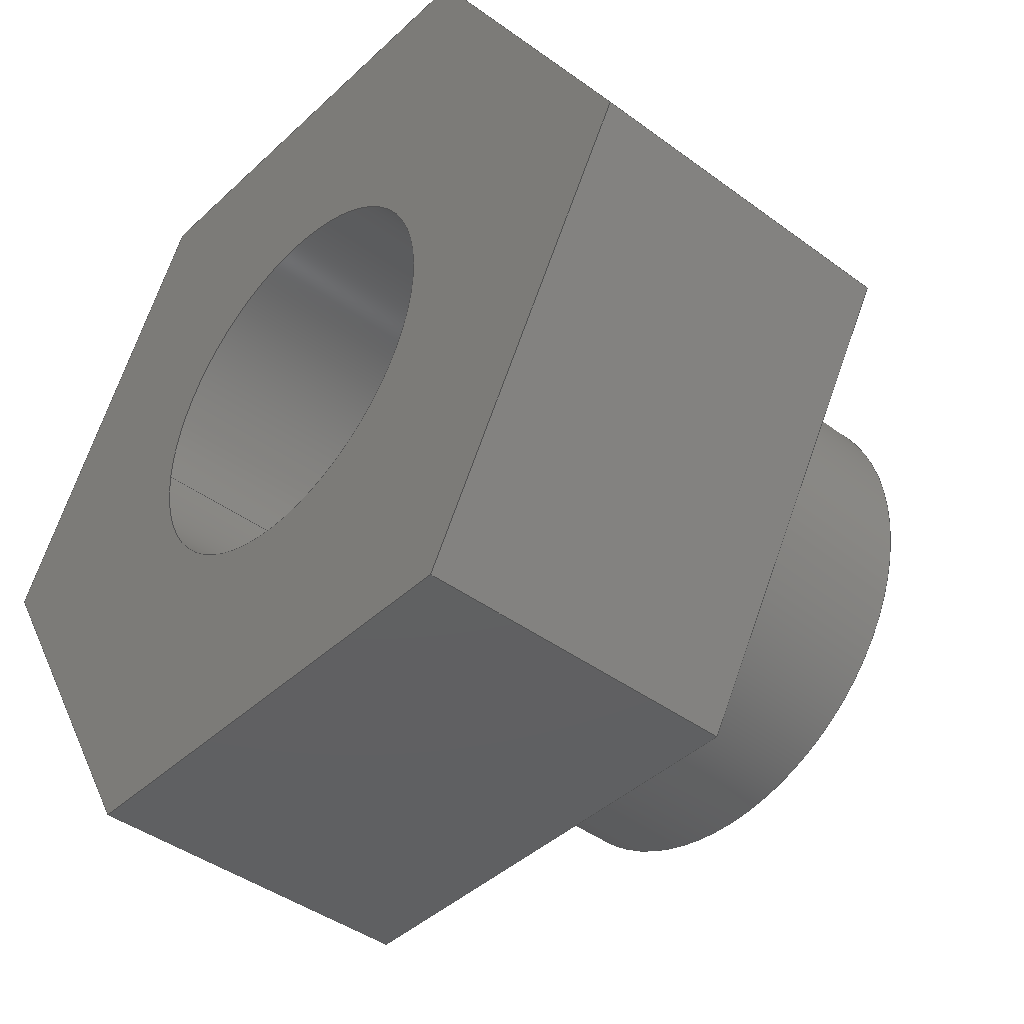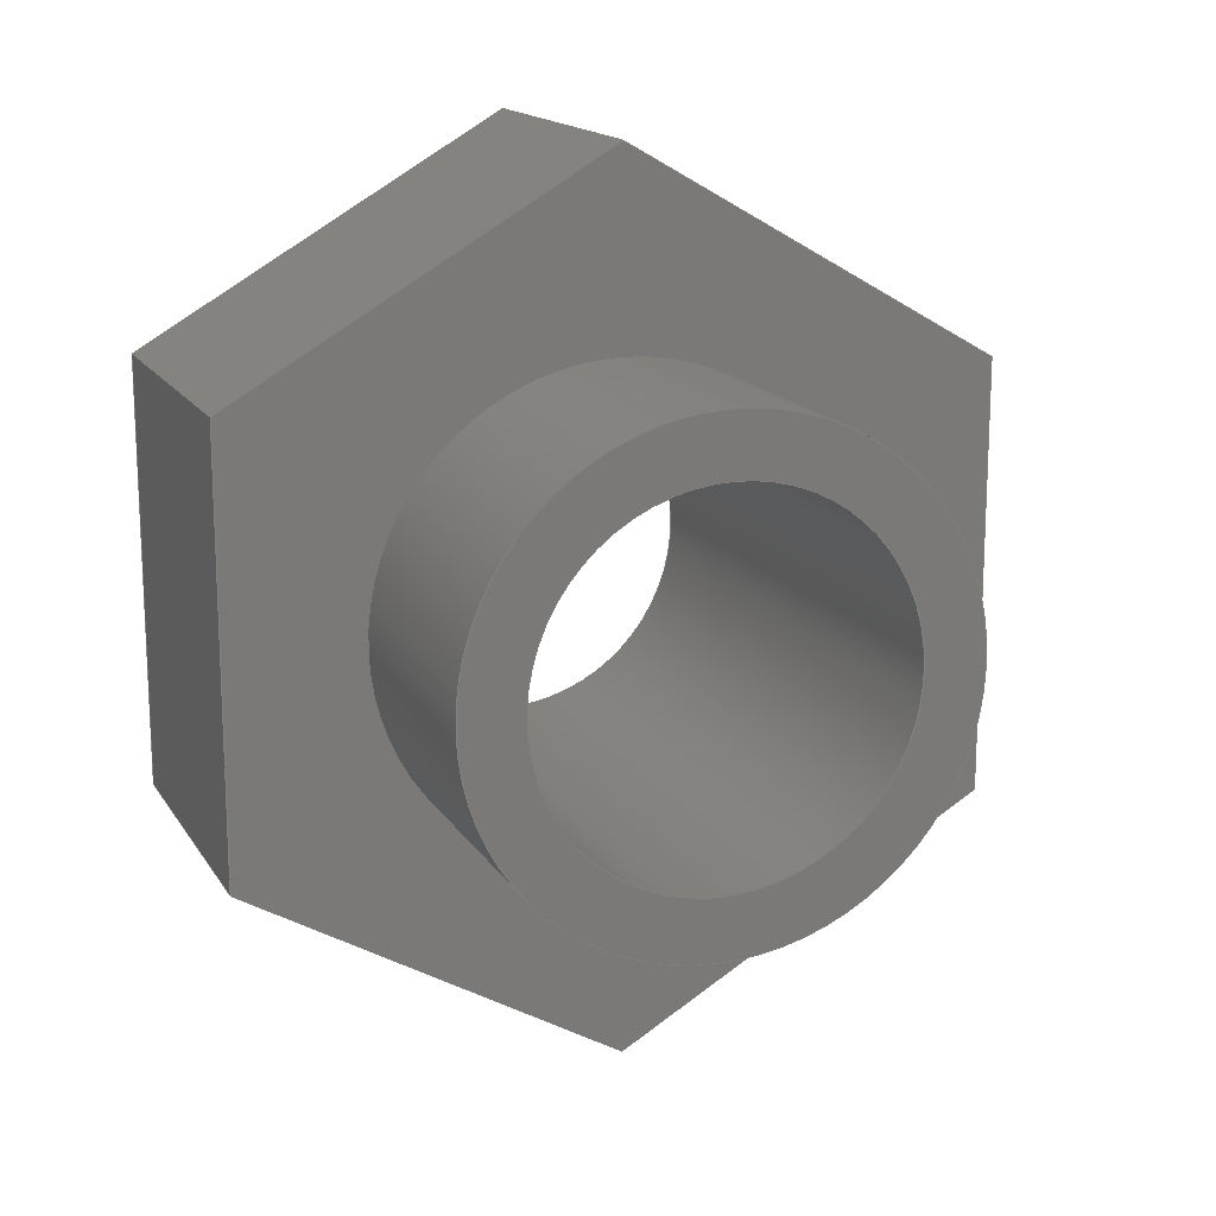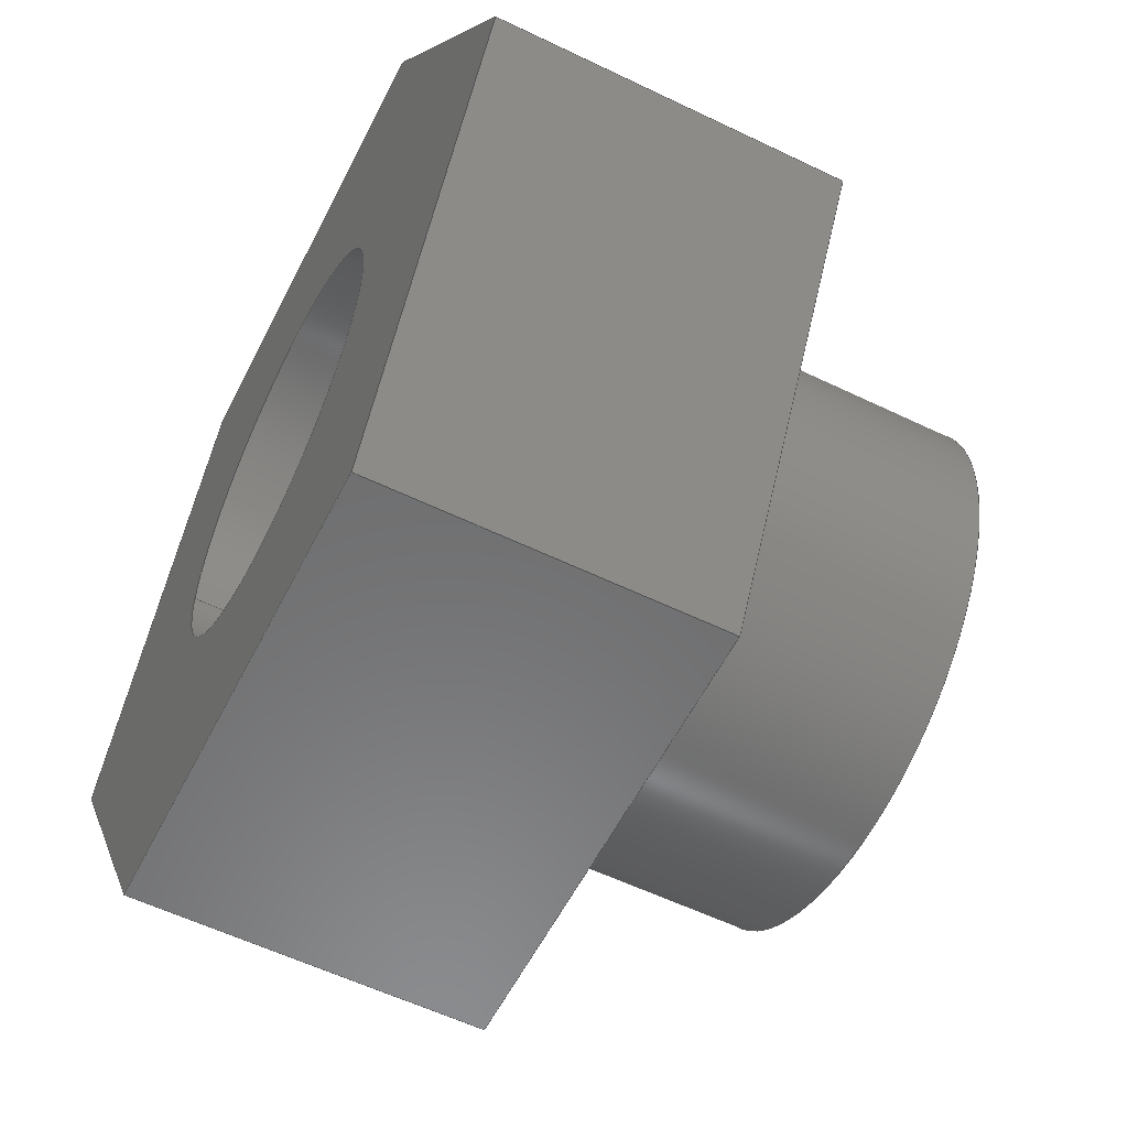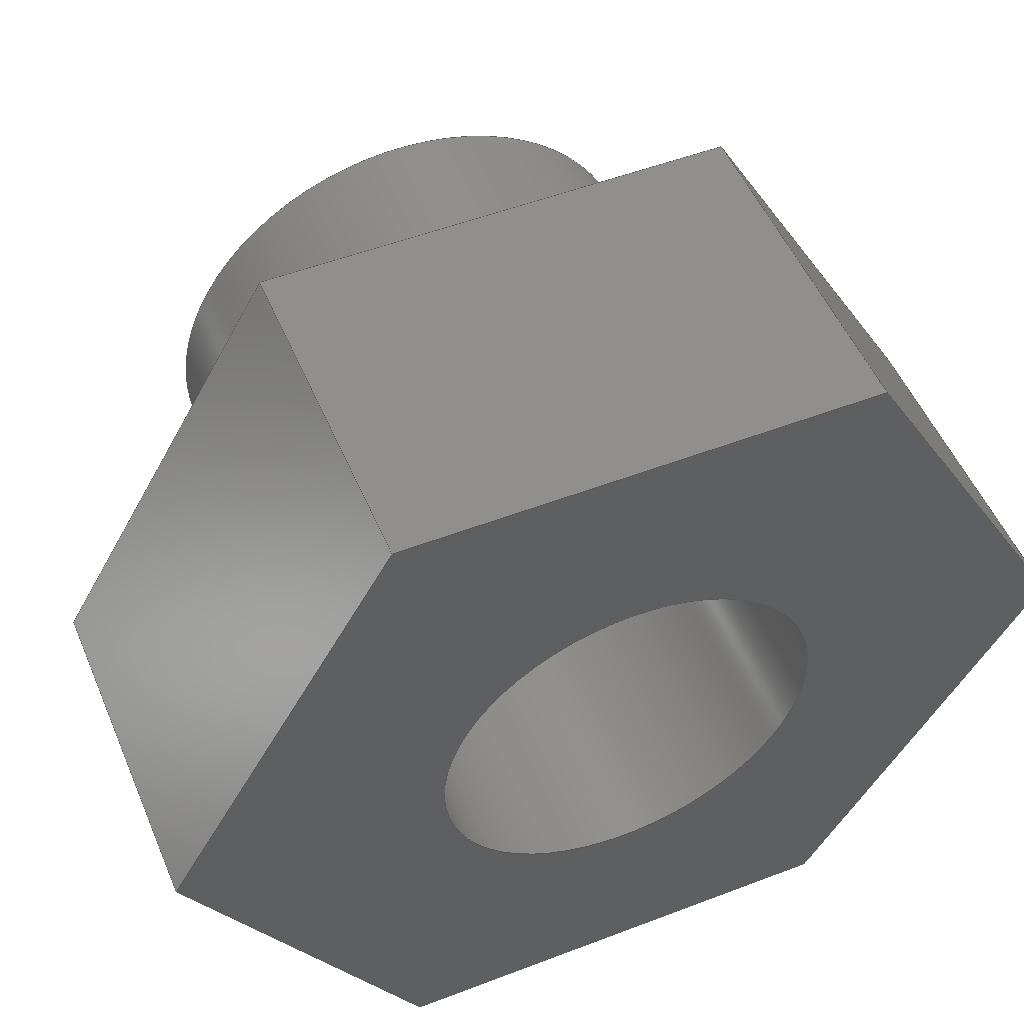
<metadata>
{"format":"step","ext":"step","renderer":"f3d","projection":"perspective","resolution":1024,"background":"white","views":[{"elev":-41.8,"azim":138.2,"up":"+Y"},{"elev":16.0,"azim":-111.7,"up":"+Z"},{"elev":-57.3,"azim":153.3,"up":"+Y"},{"elev":51.5,"azim":67.4,"up":"+Y"}]}
</metadata>
<code>
ISO-10303-21;
DATA;
#1=MECHANICAL_DESIGN_GEOMETRIC_PRESENTATION_REPRESENTATION('',(#4),#324);
#2=SHAPE_REPRESENTATION_RELATIONSHIP('SRR','None',#331,#3);
#3=ADVANCED_BREP_SHAPE_REPRESENTATION('',(#5),#323);
#4=STYLED_ITEM('',(#340),#5);
#5=MANIFOLD_SOLID_BREP('Body2',#188);
#6=FACE_BOUND('',#31,.T.);
#7=FACE_BOUND('',#40,.T.);
#8=FACE_BOUND('',#42,.T.);
#9=PLANE('',#205);
#10=PLANE('',#209);
#11=PLANE('',#210);
#12=PLANE('',#211);
#13=PLANE('',#212);
#14=PLANE('',#213);
#15=PLANE('',#214);
#16=PLANE('',#215);
#17=PLANE('',#216);
#18=FACE_OUTER_BOUND('',#29,.T.);
#19=FACE_OUTER_BOUND('',#30,.T.);
#20=FACE_OUTER_BOUND('',#32,.T.);
#21=FACE_OUTER_BOUND('',#33,.T.);
#22=FACE_OUTER_BOUND('',#34,.T.);
#23=FACE_OUTER_BOUND('',#35,.T.);
#24=FACE_OUTER_BOUND('',#36,.T.);
#25=FACE_OUTER_BOUND('',#37,.T.);
#26=FACE_OUTER_BOUND('',#38,.T.);
#27=FACE_OUTER_BOUND('',#39,.T.);
#28=FACE_OUTER_BOUND('',#41,.T.);
#29=EDGE_LOOP('',(#127,#128,#129,#130));
#30=EDGE_LOOP('',(#131));
#31=EDGE_LOOP('',(#132));
#32=EDGE_LOOP('',(#133,#134,#135,#136));
#33=EDGE_LOOP('',(#137,#138,#139,#140));
#34=EDGE_LOOP('',(#141,#142,#143,#144));
#35=EDGE_LOOP('',(#145,#146,#147,#148));
#36=EDGE_LOOP('',(#149,#150,#151,#152));
#37=EDGE_LOOP('',(#153,#154,#155,#156));
#38=EDGE_LOOP('',(#157,#158,#159,#160));
#39=EDGE_LOOP('',(#161,#162,#163,#164,#165,#166));
#40=EDGE_LOOP('',(#167));
#41=EDGE_LOOP('',(#168,#169,#170,#171,#172,#173));
#42=EDGE_LOOP('',(#174));
#43=LINE('',#274,#63);
#44=LINE('',#282,#64);
#45=LINE('',#286,#65);
#46=LINE('',#288,#66);
#47=LINE('',#290,#67);
#48=LINE('',#291,#68);
#49=LINE('',#294,#69);
#50=LINE('',#296,#70);
#51=LINE('',#297,#71);
#52=LINE('',#300,#72);
#53=LINE('',#302,#73);
#54=LINE('',#303,#74);
#55=LINE('',#306,#75);
#56=LINE('',#308,#76);
#57=LINE('',#309,#77);
#58=LINE('',#312,#78);
#59=LINE('',#314,#79);
#60=LINE('',#315,#80);
#61=LINE('',#317,#81);
#62=LINE('',#318,#82);
#63=VECTOR('',#223,5);
#64=VECTOR('',#234,3.75);
#65=VECTOR('',#237,1);
#66=VECTOR('',#238,1);
#67=VECTOR('',#239,1);
#68=VECTOR('',#240,1);
#69=VECTOR('',#243,1);
#70=VECTOR('',#244,1);
#71=VECTOR('',#245,1);
#72=VECTOR('',#248,1);
#73=VECTOR('',#249,1);
#74=VECTOR('',#250,1);
#75=VECTOR('',#253,1);
#76=VECTOR('',#254,1);
#77=VECTOR('',#255,1);
#78=VECTOR('',#258,1);
#79=VECTOR('',#259,1);
#80=VECTOR('',#260,1);
#81=VECTOR('',#263,1);
#82=VECTOR('',#264,1);
#83=CIRCLE('',#203,5);
#84=CIRCLE('',#204,5);
#85=CIRCLE('',#206,3.75);
#86=CIRCLE('',#208,3.75);
#87=VERTEX_POINT('',#271);
#88=VERTEX_POINT('',#273);
#89=VERTEX_POINT('',#277);
#90=VERTEX_POINT('',#280);
#91=VERTEX_POINT('',#284);
#92=VERTEX_POINT('',#285);
#93=VERTEX_POINT('',#287);
#94=VERTEX_POINT('',#289);
#95=VERTEX_POINT('',#293);
#96=VERTEX_POINT('',#295);
#97=VERTEX_POINT('',#299);
#98=VERTEX_POINT('',#301);
#99=VERTEX_POINT('',#305);
#100=VERTEX_POINT('',#307);
#101=VERTEX_POINT('',#311);
#102=VERTEX_POINT('',#313);
#103=EDGE_CURVE('',#87,#87,#83,.T.);
#104=EDGE_CURVE('',#87,#88,#43,.T.);
#105=EDGE_CURVE('',#88,#88,#84,.T.);
#106=EDGE_CURVE('',#89,#89,#85,.T.);
#107=EDGE_CURVE('',#90,#90,#86,.T.);
#108=EDGE_CURVE('',#90,#89,#44,.T.);
#109=EDGE_CURVE('',#91,#92,#45,.T.);
#110=EDGE_CURVE('',#92,#93,#46,.T.);
#111=EDGE_CURVE('',#94,#93,#47,.T.);
#112=EDGE_CURVE('',#91,#94,#48,.T.);
#113=EDGE_CURVE('',#95,#91,#49,.T.);
#114=EDGE_CURVE('',#96,#94,#50,.T.);
#115=EDGE_CURVE('',#95,#96,#51,.T.);
#116=EDGE_CURVE('',#97,#95,#52,.T.);
#117=EDGE_CURVE('',#98,#96,#53,.T.);
#118=EDGE_CURVE('',#97,#98,#54,.T.);
#119=EDGE_CURVE('',#99,#97,#55,.T.);
#120=EDGE_CURVE('',#100,#98,#56,.T.);
#121=EDGE_CURVE('',#99,#100,#57,.T.);
#122=EDGE_CURVE('',#101,#99,#58,.T.);
#123=EDGE_CURVE('',#102,#100,#59,.T.);
#124=EDGE_CURVE('',#101,#102,#60,.T.);
#125=EDGE_CURVE('',#92,#101,#61,.T.);
#126=EDGE_CURVE('',#93,#102,#62,.T.);
#127=ORIENTED_EDGE('',*,*,#103,.F.);
#128=ORIENTED_EDGE('',*,*,#104,.T.);
#129=ORIENTED_EDGE('',*,*,#105,.F.);
#130=ORIENTED_EDGE('',*,*,#104,.F.);
#131=ORIENTED_EDGE('',*,*,#103,.T.);
#132=ORIENTED_EDGE('',*,*,#106,.T.);
#133=ORIENTED_EDGE('',*,*,#107,.F.);
#134=ORIENTED_EDGE('',*,*,#108,.T.);
#135=ORIENTED_EDGE('',*,*,#106,.F.);
#136=ORIENTED_EDGE('',*,*,#108,.F.);
#137=ORIENTED_EDGE('',*,*,#109,.T.);
#138=ORIENTED_EDGE('',*,*,#110,.T.);
#139=ORIENTED_EDGE('',*,*,#111,.F.);
#140=ORIENTED_EDGE('',*,*,#112,.F.);
#141=ORIENTED_EDGE('',*,*,#113,.T.);
#142=ORIENTED_EDGE('',*,*,#112,.T.);
#143=ORIENTED_EDGE('',*,*,#114,.F.);
#144=ORIENTED_EDGE('',*,*,#115,.F.);
#145=ORIENTED_EDGE('',*,*,#116,.T.);
#146=ORIENTED_EDGE('',*,*,#115,.T.);
#147=ORIENTED_EDGE('',*,*,#117,.F.);
#148=ORIENTED_EDGE('',*,*,#118,.F.);
#149=ORIENTED_EDGE('',*,*,#119,.T.);
#150=ORIENTED_EDGE('',*,*,#118,.T.);
#151=ORIENTED_EDGE('',*,*,#120,.F.);
#152=ORIENTED_EDGE('',*,*,#121,.F.);
#153=ORIENTED_EDGE('',*,*,#122,.T.);
#154=ORIENTED_EDGE('',*,*,#121,.T.);
#155=ORIENTED_EDGE('',*,*,#123,.F.);
#156=ORIENTED_EDGE('',*,*,#124,.F.);
#157=ORIENTED_EDGE('',*,*,#125,.T.);
#158=ORIENTED_EDGE('',*,*,#124,.T.);
#159=ORIENTED_EDGE('',*,*,#126,.F.);
#160=ORIENTED_EDGE('',*,*,#110,.F.);
#161=ORIENTED_EDGE('',*,*,#126,.T.);
#162=ORIENTED_EDGE('',*,*,#123,.T.);
#163=ORIENTED_EDGE('',*,*,#120,.T.);
#164=ORIENTED_EDGE('',*,*,#117,.T.);
#165=ORIENTED_EDGE('',*,*,#114,.T.);
#166=ORIENTED_EDGE('',*,*,#111,.T.);
#167=ORIENTED_EDGE('',*,*,#107,.T.);
#168=ORIENTED_EDGE('',*,*,#125,.F.);
#169=ORIENTED_EDGE('',*,*,#109,.F.);
#170=ORIENTED_EDGE('',*,*,#113,.F.);
#171=ORIENTED_EDGE('',*,*,#116,.F.);
#172=ORIENTED_EDGE('',*,*,#119,.F.);
#173=ORIENTED_EDGE('',*,*,#122,.F.);
#174=ORIENTED_EDGE('',*,*,#105,.T.);
#175=CYLINDRICAL_SURFACE('',#202,5);
#176=CYLINDRICAL_SURFACE('',#207,3.75);
#177=ADVANCED_FACE('',(#18),#175,.T.);
#178=ADVANCED_FACE('',(#19,#6),#9,.F.);
#179=ADVANCED_FACE('',(#20),#176,.F.);
#180=ADVANCED_FACE('',(#21),#10,.T.);
#181=ADVANCED_FACE('',(#22),#11,.T.);
#182=ADVANCED_FACE('',(#23),#12,.T.);
#183=ADVANCED_FACE('',(#24),#13,.T.);
#184=ADVANCED_FACE('',(#25),#14,.T.);
#185=ADVANCED_FACE('',(#26),#15,.T.);
#186=ADVANCED_FACE('',(#27,#7),#16,.T.);
#187=ADVANCED_FACE('',(#28,#8),#17,.F.);
#188=CLOSED_SHELL('',(#177,#178,#179,#180,#181,#182,#183,#184,#185,#186,
#187));
#189=DERIVED_UNIT_ELEMENT(#191,1);
#190=DERIVED_UNIT_ELEMENT(#326,3);
#191=(
MASS_UNIT()
NAMED_UNIT(*)
SI_UNIT(.KILO.,.GRAM.)
);
#192=DERIVED_UNIT((#189,#190));
#193=MEASURE_REPRESENTATION_ITEM('density measure',
POSITIVE_RATIO_MEASURE(7850),#192);
#194=PROPERTY_DEFINITION_REPRESENTATION(#199,#196);
#195=PROPERTY_DEFINITION_REPRESENTATION(#200,#197);
#196=REPRESENTATION('material name',(#198),#323);
#197=REPRESENTATION('density',(#193),#323);
#198=DESCRIPTIVE_REPRESENTATION_ITEM('Steel','Steel');
#199=PROPERTY_DEFINITION('material property','material name',#333);
#200=PROPERTY_DEFINITION('material property','density of part',#333);
#201=AXIS2_PLACEMENT_3D('placement',#269,#217,#218);
#202=AXIS2_PLACEMENT_3D('',#270,#219,#220);
#203=AXIS2_PLACEMENT_3D('',#272,#221,#222);
#204=AXIS2_PLACEMENT_3D('',#275,#224,#225);
#205=AXIS2_PLACEMENT_3D('',#276,#226,#227);
#206=AXIS2_PLACEMENT_3D('',#278,#228,#229);
#207=AXIS2_PLACEMENT_3D('',#279,#230,#231);
#208=AXIS2_PLACEMENT_3D('',#281,#232,#233);
#209=AXIS2_PLACEMENT_3D('',#283,#235,#236);
#210=AXIS2_PLACEMENT_3D('',#292,#241,#242);
#211=AXIS2_PLACEMENT_3D('',#298,#246,#247);
#212=AXIS2_PLACEMENT_3D('',#304,#251,#252);
#213=AXIS2_PLACEMENT_3D('',#310,#256,#257);
#214=AXIS2_PLACEMENT_3D('',#316,#261,#262);
#215=AXIS2_PLACEMENT_3D('',#319,#265,#266);
#216=AXIS2_PLACEMENT_3D('',#320,#267,#268);
#217=DIRECTION('axis',(0,0,1));
#218=DIRECTION('refdir',(1,0,0));
#219=DIRECTION('center_axis',(-1,0,0));
#220=DIRECTION('ref_axis',(0,0,-1));
#221=DIRECTION('center_axis',(-1,0,0));
#222=DIRECTION('ref_axis',(0,0,-1));
#223=DIRECTION('',(1,0,0));
#224=DIRECTION('center_axis',(1,0,0));
#225=DIRECTION('ref_axis',(0,0,-1));
#226=DIRECTION('center_axis',(1,0,0));
#227=DIRECTION('ref_axis',(0,0,-1));
#228=DIRECTION('center_axis',(1,0,0));
#229=DIRECTION('ref_axis',(0,0,-1));
#230=DIRECTION('center_axis',(1,0,0));
#231=DIRECTION('ref_axis',(0,0,-1));
#232=DIRECTION('center_axis',(-1,0,0));
#233=DIRECTION('ref_axis',(0,0,-1));
#234=DIRECTION('',(-1,0,0));
#235=DIRECTION('center_axis',(0,0.5,-0.866));
#236=DIRECTION('ref_axis',(0,0.866,0.5));
#237=DIRECTION('',(0,0.866,0.5));
#238=DIRECTION('',(1,0,0));
#239=DIRECTION('',(0,0.866,0.5));
#240=DIRECTION('',(1,0,0));
#241=DIRECTION('center_axis',(0,-0.5,-0.866));
#242=DIRECTION('ref_axis',(0,0.866,-0.5));
#243=DIRECTION('',(0,0.866,-0.5));
#244=DIRECTION('',(0,0.866,-0.5));
#245=DIRECTION('',(1,0,0));
#246=DIRECTION('center_axis',(0,-1,2.977e-16));
#247=DIRECTION('ref_axis',(0,-2.977e-16,-1));
#248=DIRECTION('',(0,-2.977e-16,-1));
#249=DIRECTION('',(0,-2.977e-16,-1));
#250=DIRECTION('',(1,0,0));
#251=DIRECTION('center_axis',(0,-0.5,0.866));
#252=DIRECTION('ref_axis',(0,-0.866,-0.5));
#253=DIRECTION('',(0,-0.866,-0.5));
#254=DIRECTION('',(0,-0.866,-0.5));
#255=DIRECTION('',(1,0,0));
#256=DIRECTION('center_axis',(0,0.5,0.866));
#257=DIRECTION('ref_axis',(0,-0.866,0.5));
#258=DIRECTION('',(0,-0.866,0.5));
#259=DIRECTION('',(0,-0.866,0.5));
#260=DIRECTION('',(1,0,0));
#261=DIRECTION('center_axis',(0,1,-3.97e-16));
#262=DIRECTION('ref_axis',(0,3.97e-16,1));
#263=DIRECTION('',(0,3.97e-16,1));
#264=DIRECTION('',(0,3.97e-16,1));
#265=DIRECTION('center_axis',(1,0,0));
#266=DIRECTION('ref_axis',(0,0,-1));
#267=DIRECTION('center_axis',(1,0,0));
#268=DIRECTION('ref_axis',(0,0,-1));
#269=CARTESIAN_POINT('',(0,0,0));
#270=CARTESIAN_POINT('Origin',(0,0,0));
#271=CARTESIAN_POINT('',(-5,-6.123e-16,5));
#272=CARTESIAN_POINT('Origin',(-5,0,0));
#273=CARTESIAN_POINT('',(0,-6.123e-16,5));
#274=CARTESIAN_POINT('',(0,6.123e-16,5));
#275=CARTESIAN_POINT('Origin',(0,0,0));
#276=CARTESIAN_POINT('Origin',(-5,0,0));
#277=CARTESIAN_POINT('',(-5,-4.592e-16,3.75));
#278=CARTESIAN_POINT('Origin',(-5,0,0));
#279=CARTESIAN_POINT('Origin',(0,0,0));
#280=CARTESIAN_POINT('',(6.5,-4.592e-16,3.75));
#281=CARTESIAN_POINT('Origin',(6.5,0,0));
#282=CARTESIAN_POINT('',(0,-4.592e-16,3.75));
#283=CARTESIAN_POINT('Origin',(0,-6.635e-15,-8.949));
#284=CARTESIAN_POINT('',(0,-6.635e-15,-8.949));
#285=CARTESIAN_POINT('',(0,7.75,-4.474));
#286=CARTESIAN_POINT('',(0,-6.635e-15,-8.949));
#287=CARTESIAN_POINT('',(6.5,7.75,-4.474));
#288=CARTESIAN_POINT('',(0,7.75,-4.474));
#289=CARTESIAN_POINT('',(6.5,-6.635e-15,-8.949));
#290=CARTESIAN_POINT('',(6.5,-6.635e-15,-8.949));
#291=CARTESIAN_POINT('',(0,-6.635e-15,-8.949));
#292=CARTESIAN_POINT('Origin',(0,-7.75,-4.474));
#293=CARTESIAN_POINT('',(0,-7.75,-4.474));
#294=CARTESIAN_POINT('',(0,-7.75,-4.474));
#295=CARTESIAN_POINT('',(6.5,-7.75,-4.474));
#296=CARTESIAN_POINT('',(6.5,-7.75,-4.474));
#297=CARTESIAN_POINT('',(0,-7.75,-4.474));
#298=CARTESIAN_POINT('Origin',(0,-7.75,4.474));
#299=CARTESIAN_POINT('',(0,-7.75,4.474));
#300=CARTESIAN_POINT('',(0,-7.75,4.474));
#301=CARTESIAN_POINT('',(6.5,-7.75,4.474));
#302=CARTESIAN_POINT('',(6.5,-7.75,4.474));
#303=CARTESIAN_POINT('',(0,-7.75,4.474));
#304=CARTESIAN_POINT('Origin',(0,6.094e-16,8.949));
#305=CARTESIAN_POINT('',(0,6.094e-16,8.949));
#306=CARTESIAN_POINT('',(0,6.094e-16,8.949));
#307=CARTESIAN_POINT('',(6.5,6.094e-16,8.949));
#308=CARTESIAN_POINT('',(6.5,6.094e-16,8.949));
#309=CARTESIAN_POINT('',(0,6.094e-16,8.949));
#310=CARTESIAN_POINT('Origin',(0,7.75,4.474));
#311=CARTESIAN_POINT('',(0,7.75,4.474));
#312=CARTESIAN_POINT('',(0,7.75,4.474));
#313=CARTESIAN_POINT('',(6.5,7.75,4.474));
#314=CARTESIAN_POINT('',(6.5,7.75,4.474));
#315=CARTESIAN_POINT('',(0,7.75,4.474));
#316=CARTESIAN_POINT('Origin',(0,7.75,-4.474));
#317=CARTESIAN_POINT('',(0,7.75,-4.474));
#318=CARTESIAN_POINT('',(6.5,7.75,-4.474));
#319=CARTESIAN_POINT('Origin',(6.5,-8.882e-16,0));
#320=CARTESIAN_POINT('Origin',(0,-8.882e-16,0));
#321=UNCERTAINTY_MEASURE_WITH_UNIT(LENGTH_MEASURE(0.001),#325,
'DISTANCE_ACCURACY_VALUE',
'Maximum model space distance between geometric entities at asserted c
onnectivities');
#322=UNCERTAINTY_MEASURE_WITH_UNIT(LENGTH_MEASURE(0.001),#325,
'DISTANCE_ACCURACY_VALUE',
'Maximum model space distance between geometric entities at asserted c
onnectivities');
#323=(
GEOMETRIC_REPRESENTATION_CONTEXT(3)
GLOBAL_UNCERTAINTY_ASSIGNED_CONTEXT((#321))
GLOBAL_UNIT_ASSIGNED_CONTEXT((#325,#327,#328))
REPRESENTATION_CONTEXT('','3D')
);
#324=(
GEOMETRIC_REPRESENTATION_CONTEXT(3)
GLOBAL_UNCERTAINTY_ASSIGNED_CONTEXT((#322))
GLOBAL_UNIT_ASSIGNED_CONTEXT((#325,#327,#328))
REPRESENTATION_CONTEXT('','3D')
);
#325=(
LENGTH_UNIT()
NAMED_UNIT(*)
SI_UNIT(.CENTI.,.METRE.)
);
#326=(
LENGTH_UNIT()
NAMED_UNIT(*)
SI_UNIT($,.METRE.)
);
#327=(
NAMED_UNIT(*)
PLANE_ANGLE_UNIT()
SI_UNIT($,.RADIAN.)
);
#328=(
NAMED_UNIT(*)
SI_UNIT($,.STERADIAN.)
SOLID_ANGLE_UNIT()
);
#329=SHAPE_DEFINITION_REPRESENTATION(#330,#331);
#330=PRODUCT_DEFINITION_SHAPE('',$,#333);
#331=SHAPE_REPRESENTATION('',(#201),#323);
#332=PRODUCT_DEFINITION_CONTEXT('part definition',#337,'design');
#333=PRODUCT_DEFINITION('Untitled','Untitled',#334,#332);
#334=PRODUCT_DEFINITION_FORMATION('',$,#339);
#335=PRODUCT_RELATED_PRODUCT_CATEGORY('Untitled','Untitled',(#339));
#336=APPLICATION_PROTOCOL_DEFINITION('international standard',
'automotive_design',2009,#337);
#337=APPLICATION_CONTEXT(
'Core Data for Automotive Mechanical Design Process');
#338=PRODUCT_CONTEXT('part definition',#337,'mechanical');
#339=PRODUCT('Untitled','Untitled',$,(#338));
#340=PRESENTATION_STYLE_ASSIGNMENT((#341));
#341=SURFACE_STYLE_USAGE(.BOTH.,#342);
#342=SURFACE_SIDE_STYLE('',(#343));
#343=SURFACE_STYLE_FILL_AREA(#344);
#344=FILL_AREA_STYLE('Steel - Satin',(#345));
#345=FILL_AREA_STYLE_COLOUR('Steel - Satin',#346);
#346=COLOUR_RGB('Steel - Satin',0.6275,0.6275,0.6275);
ENDSEC;
END-ISO-10303-21;

</code>
